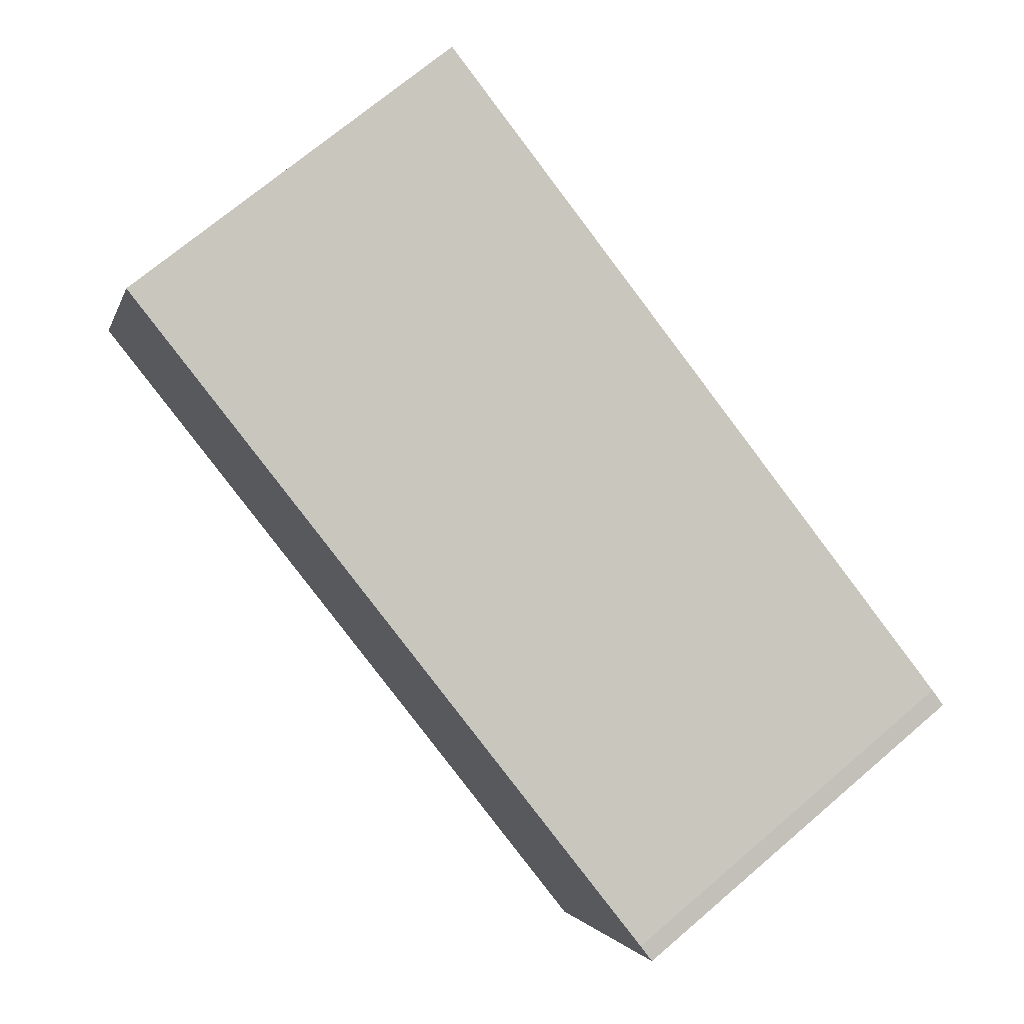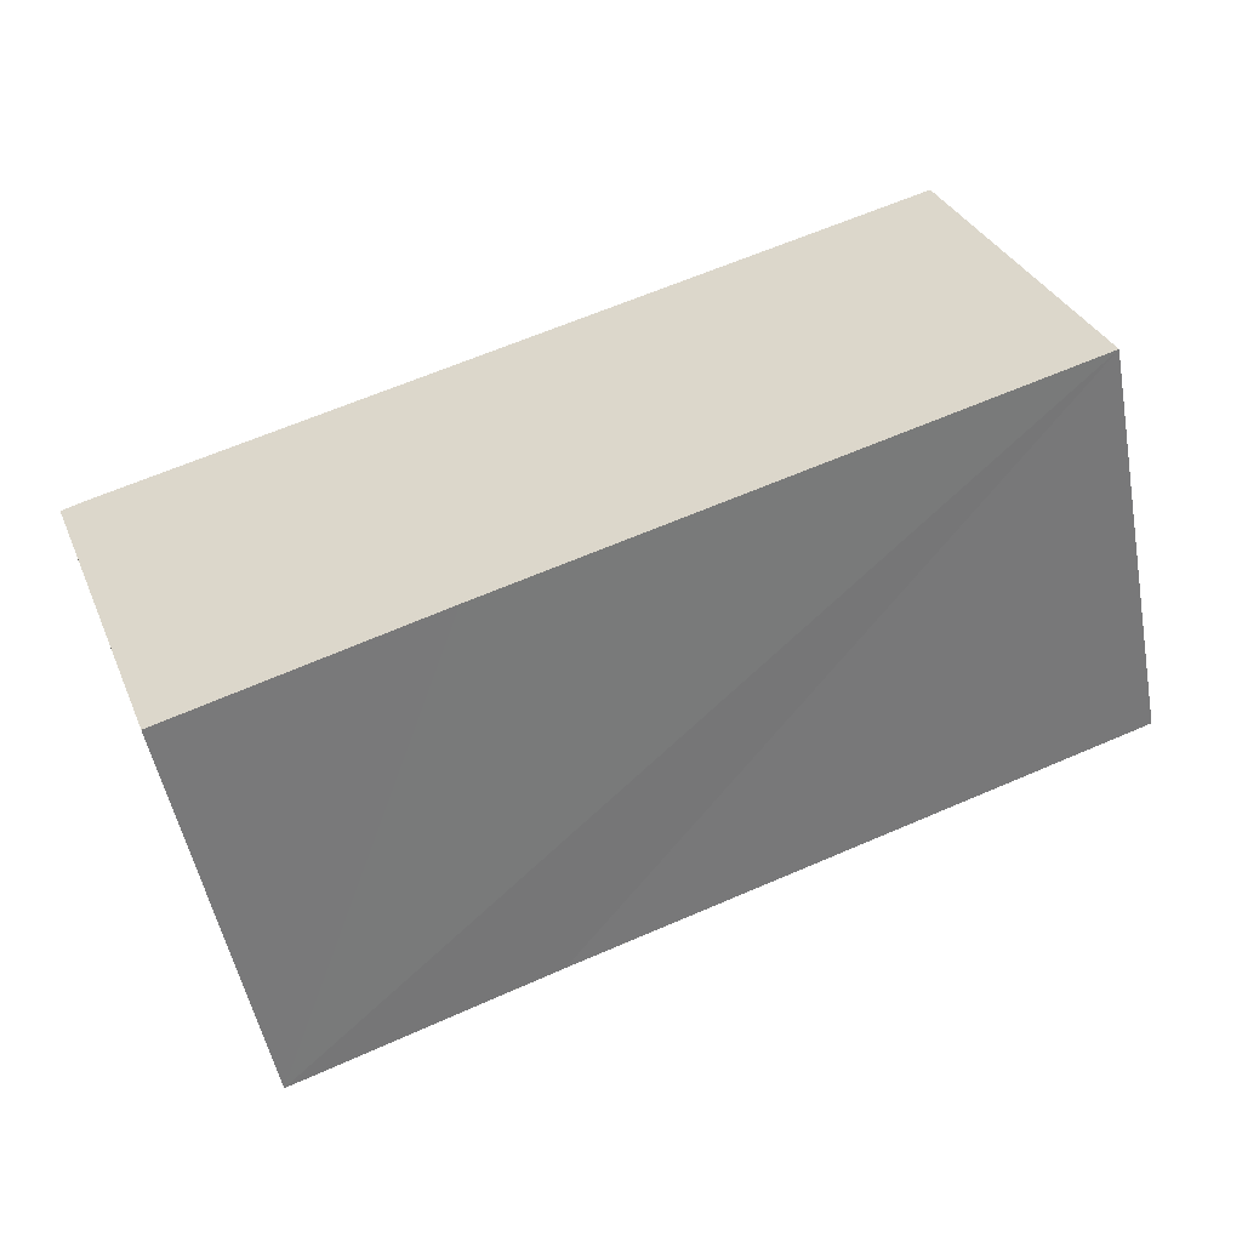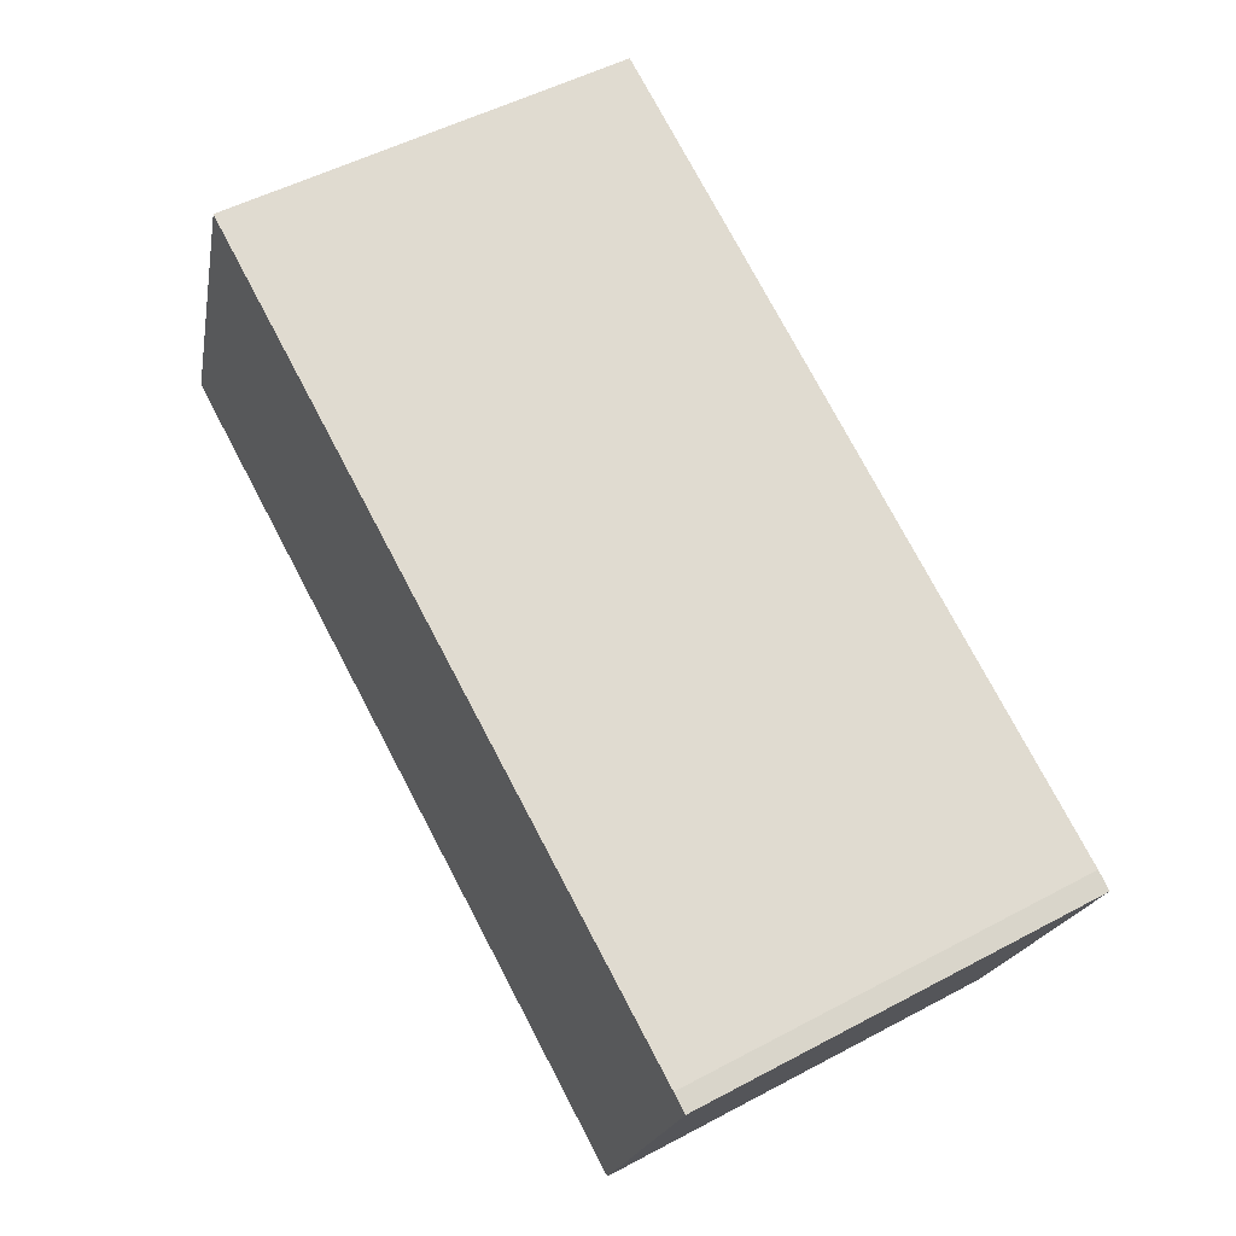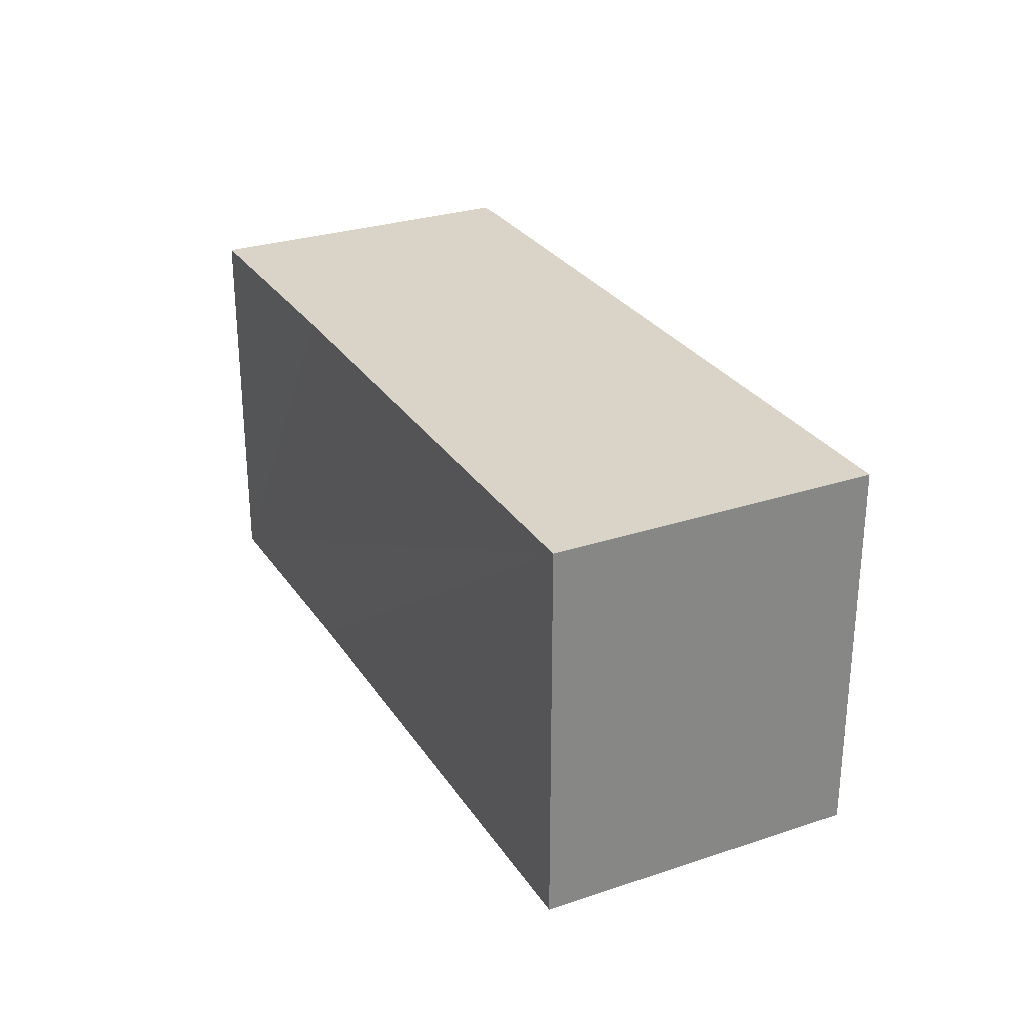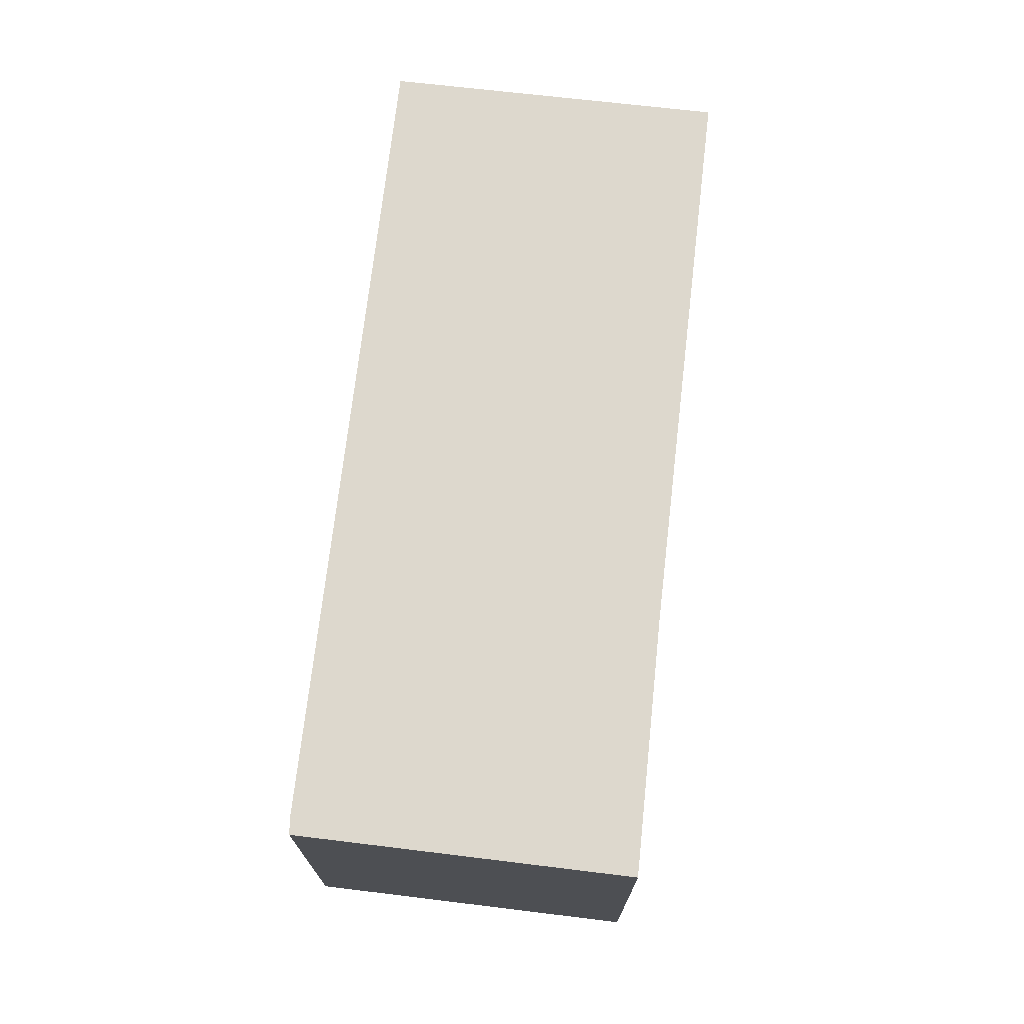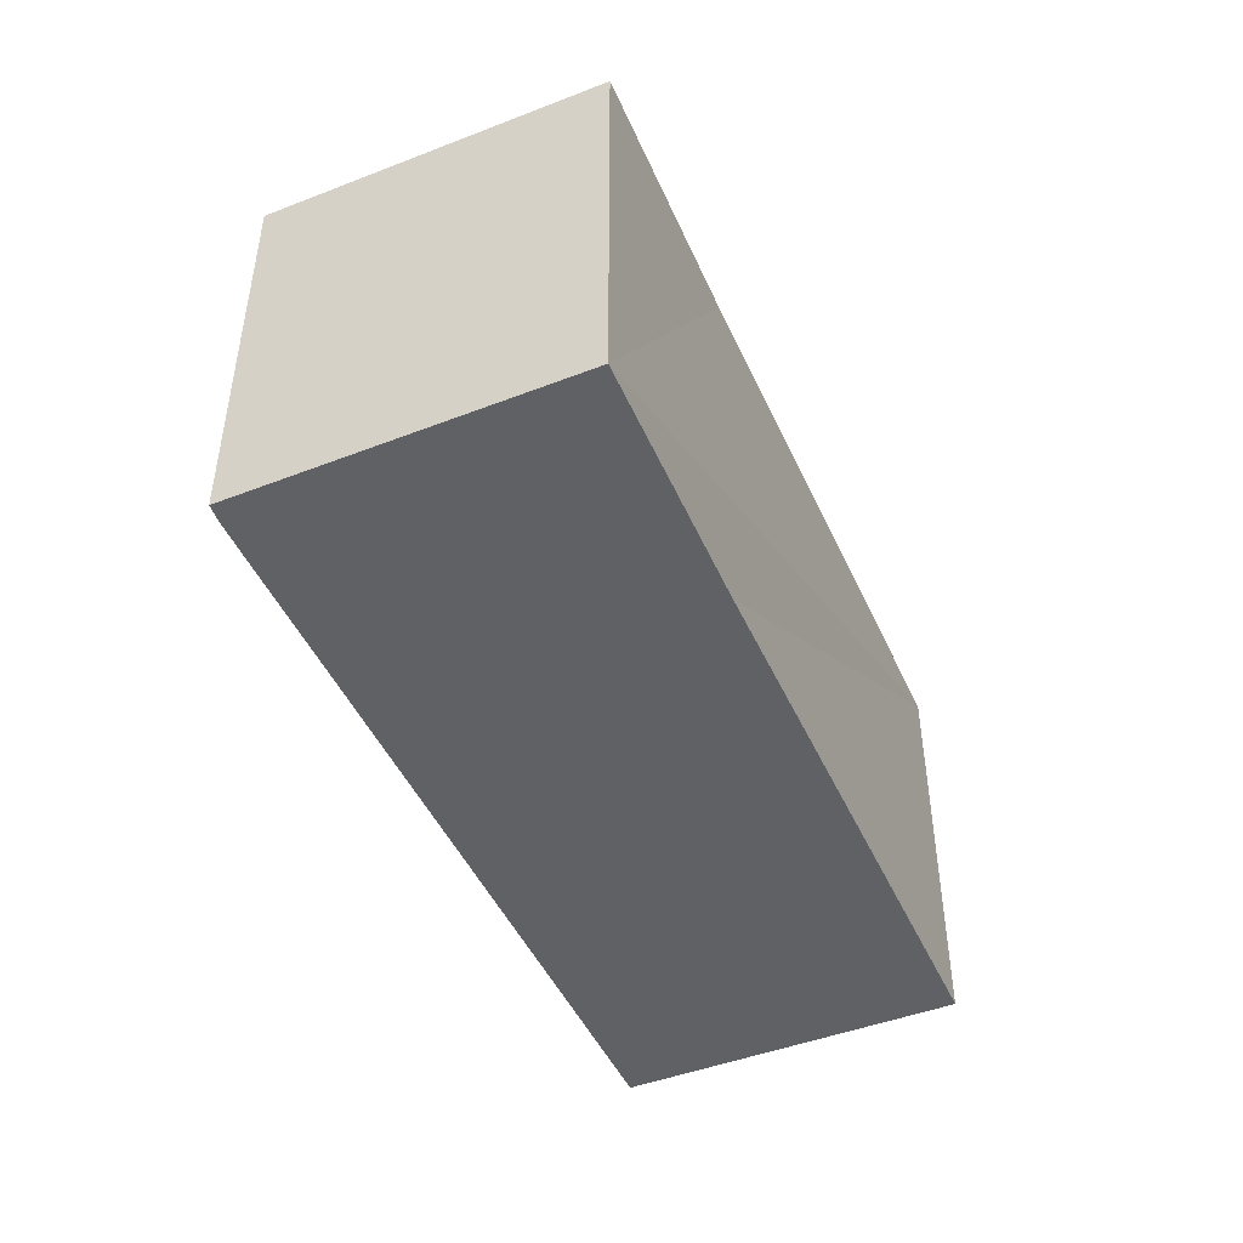
<metadata>
{"format":"obj","ext":"obj","renderer":"f3d","projection":"perspective","resolution":1024,"background":"white","views":[{"elev":71.5,"azim":49.6,"up":"+Z"},{"elev":-52.6,"azim":-169.1,"up":"+Z"},{"elev":51.6,"azim":60.0,"up":"+Z"},{"elev":28.4,"azim":-95.4,"up":"+Y"},{"elev":72.3,"azim":117.8,"up":"+Y"},{"elev":-46.7,"azim":134.7,"up":"+Y"}]}
</metadata>
<code>
v  14.16 7.3 -5.553
v  16.06 7.3 0.414
v  16.38 7.3 0.26
v  2.244 7.3 5.767
v  9.782 7.3 -3.792
v  0 7.3 4.47e-16
v  16.38 -1.592e-17 0.26
v  14.16 3.4e-16 -5.553
v  9.782 2.322e-16 -3.792
v  0 0 0
v  2.244 -3.531e-16 5.767
v  16.06 -2.535e-17 0.414
g defaultobject
f 1 2 3
f 2 1 4
f 4 1 5
f 4 5 6
f 7 1 3
f 1 7 8
f 8 5 1
f 5 8 6
f 6 8 9
f 6 9 10
f 10 4 6
f 4 10 11
f 12 3 2
f 3 12 7
f 11 2 4
f 2 11 12
f 9 11 10
f 11 9 12
f 12 9 8
f 12 8 7

</code>
